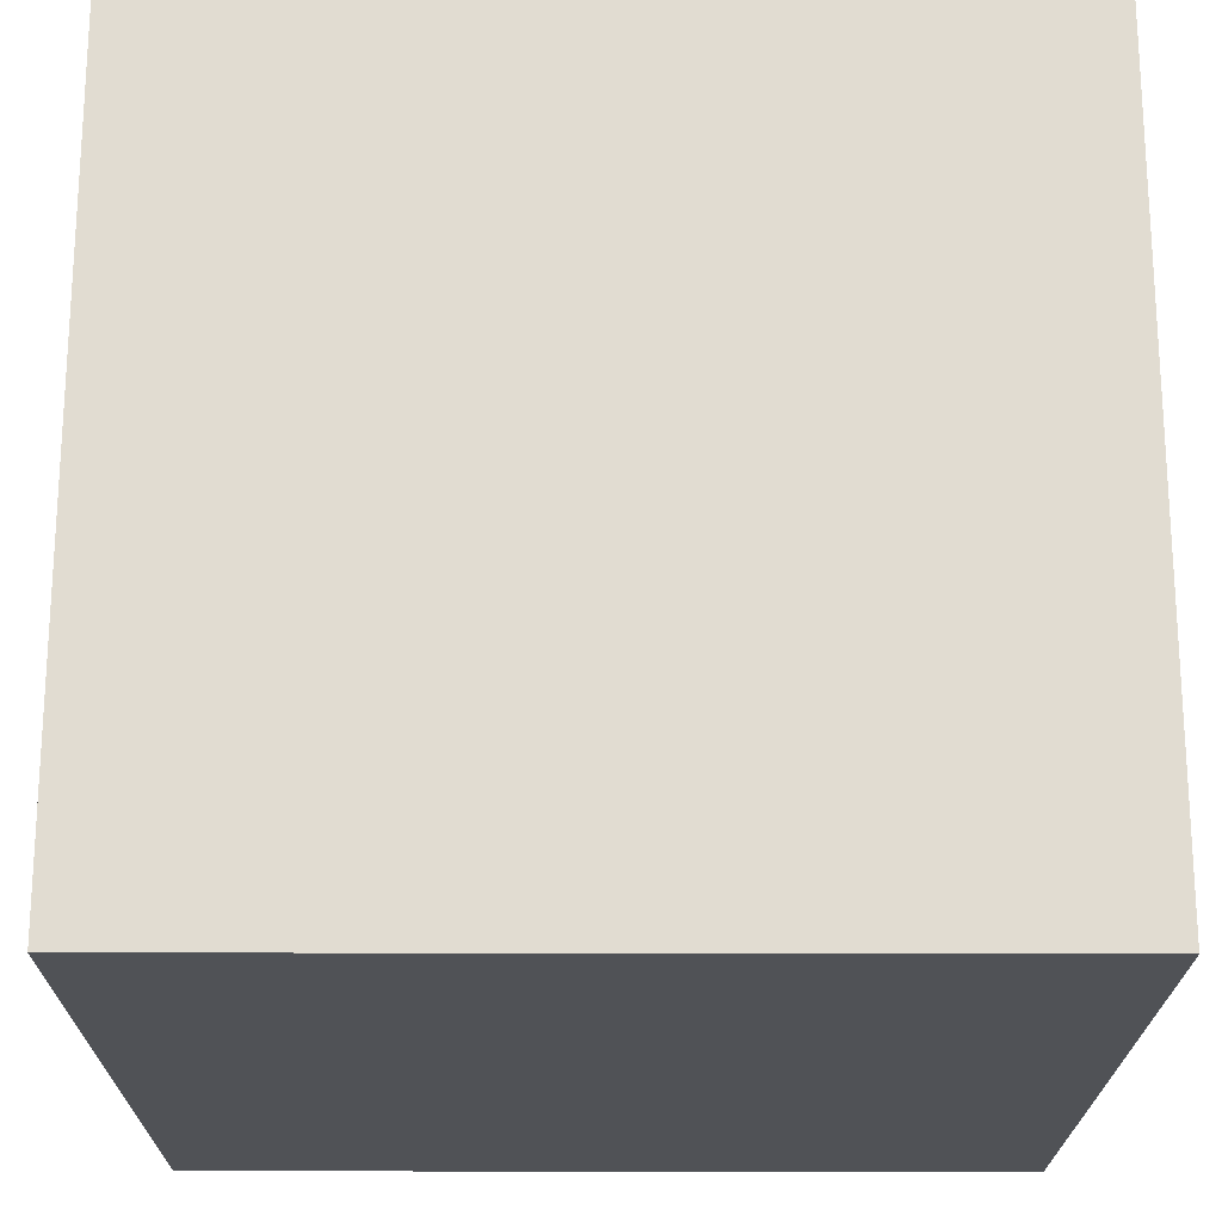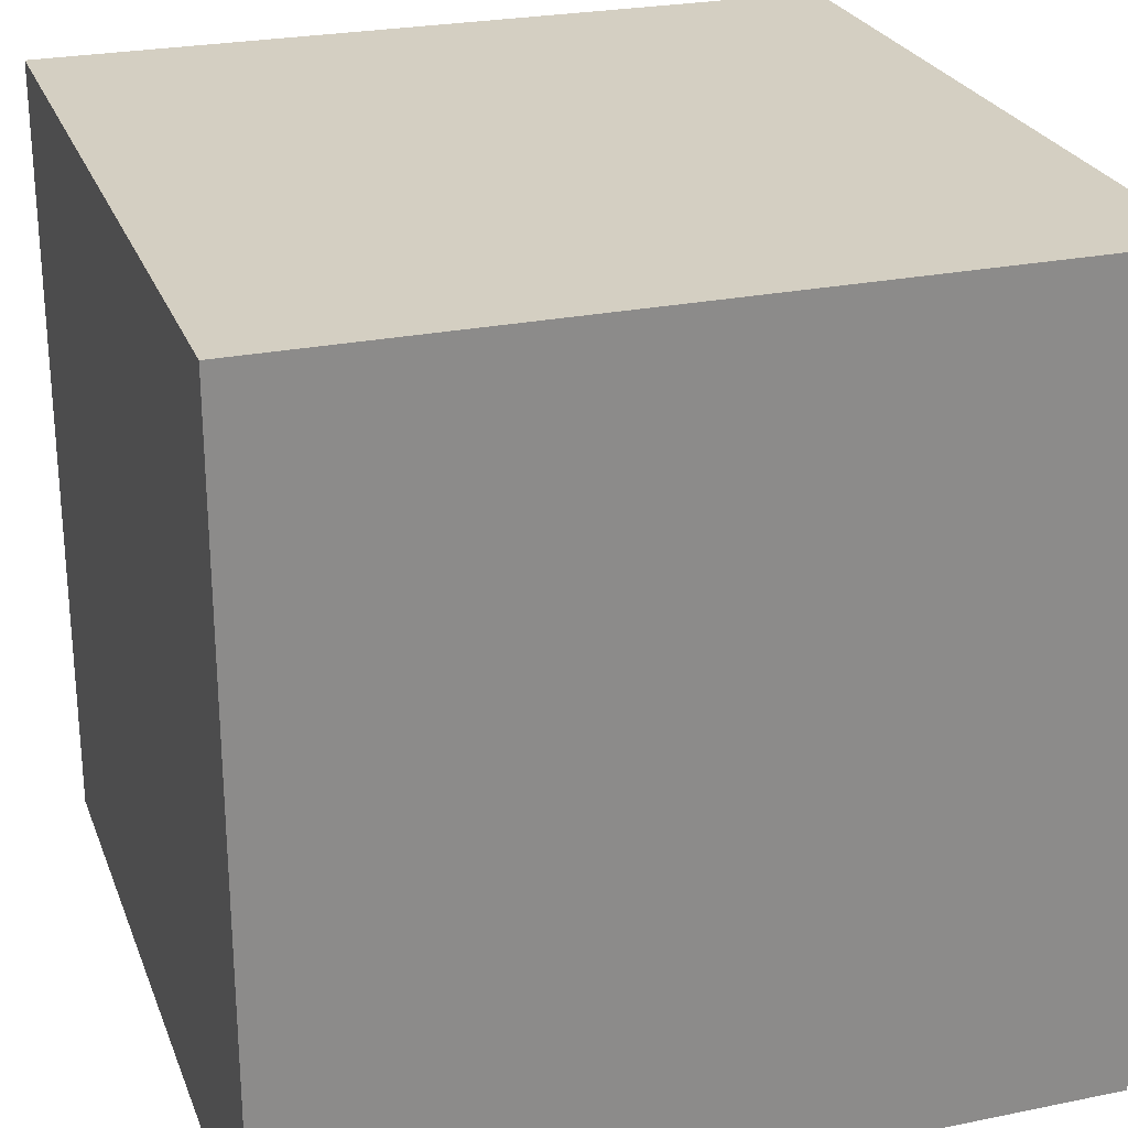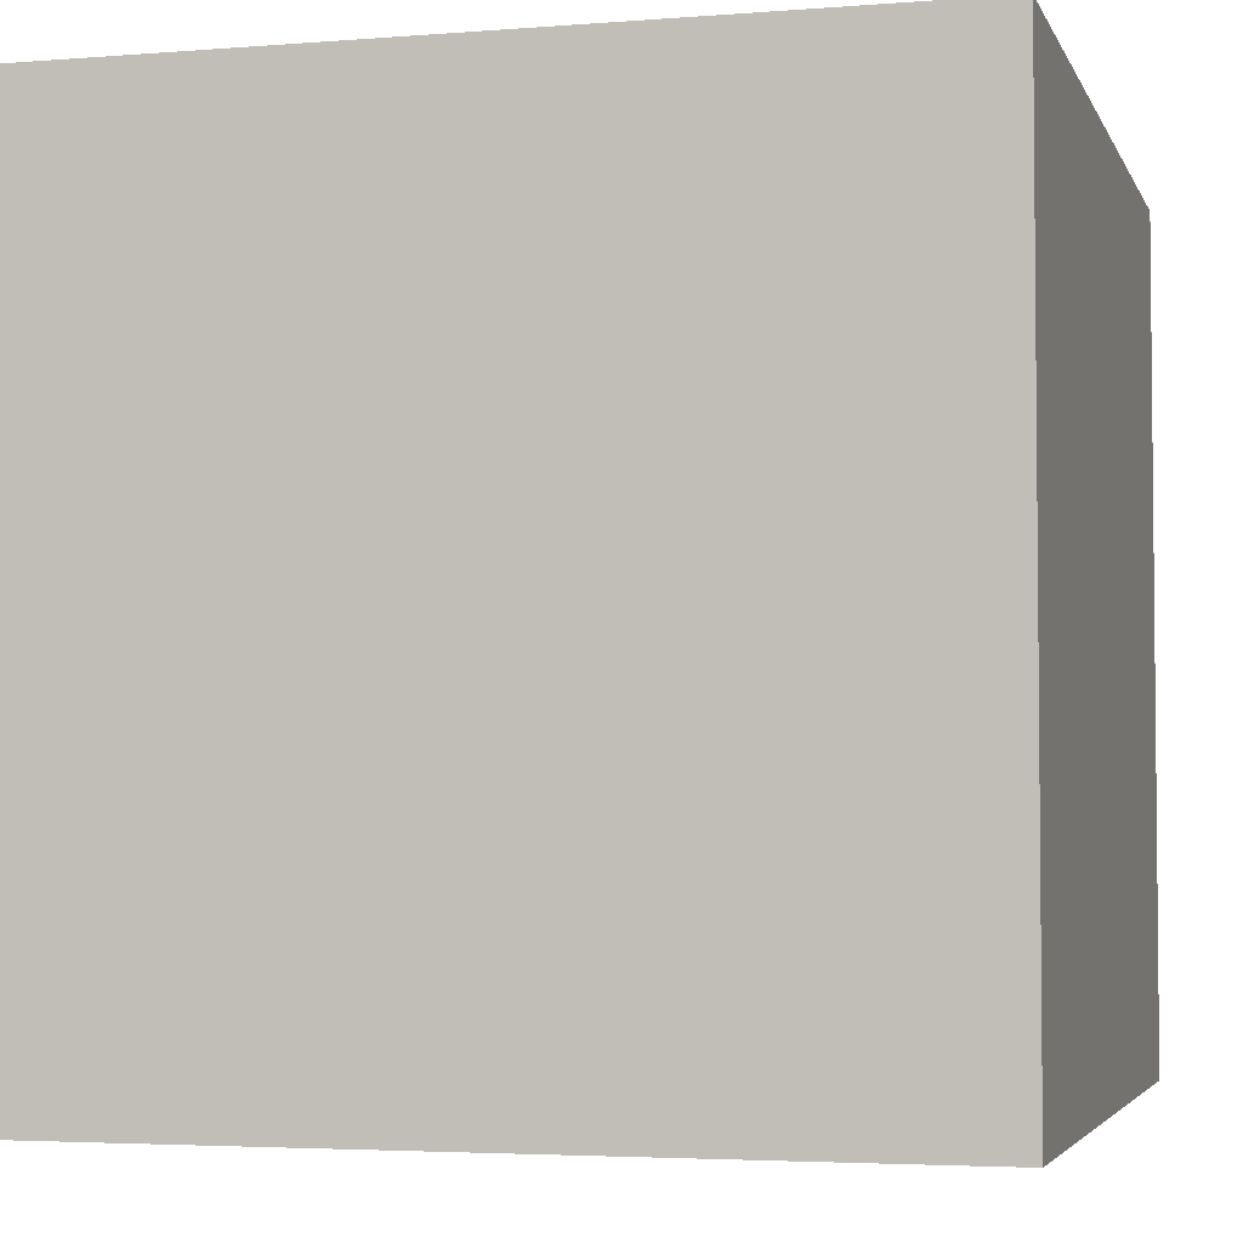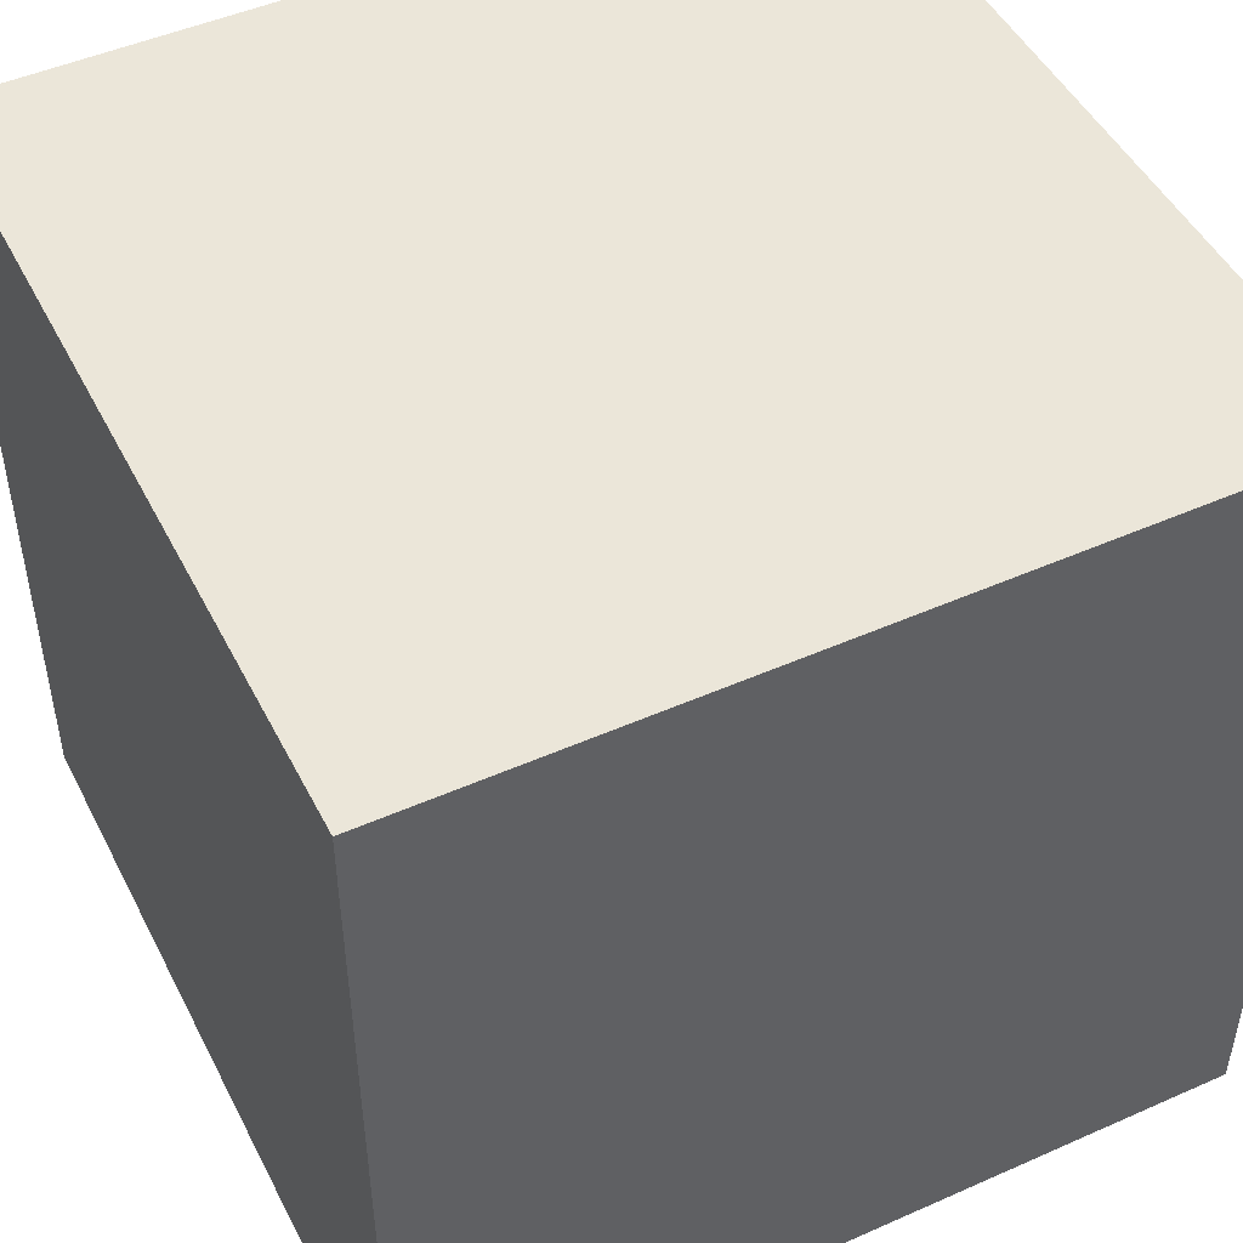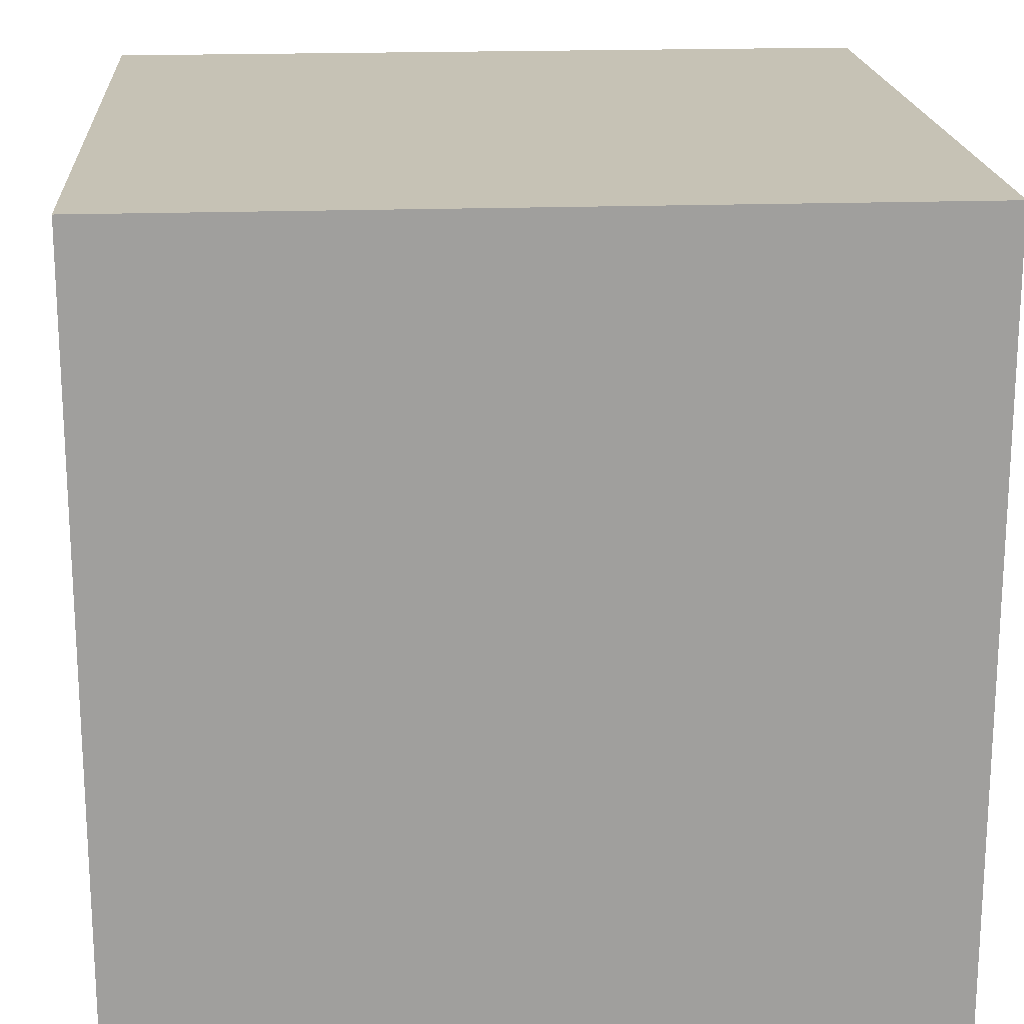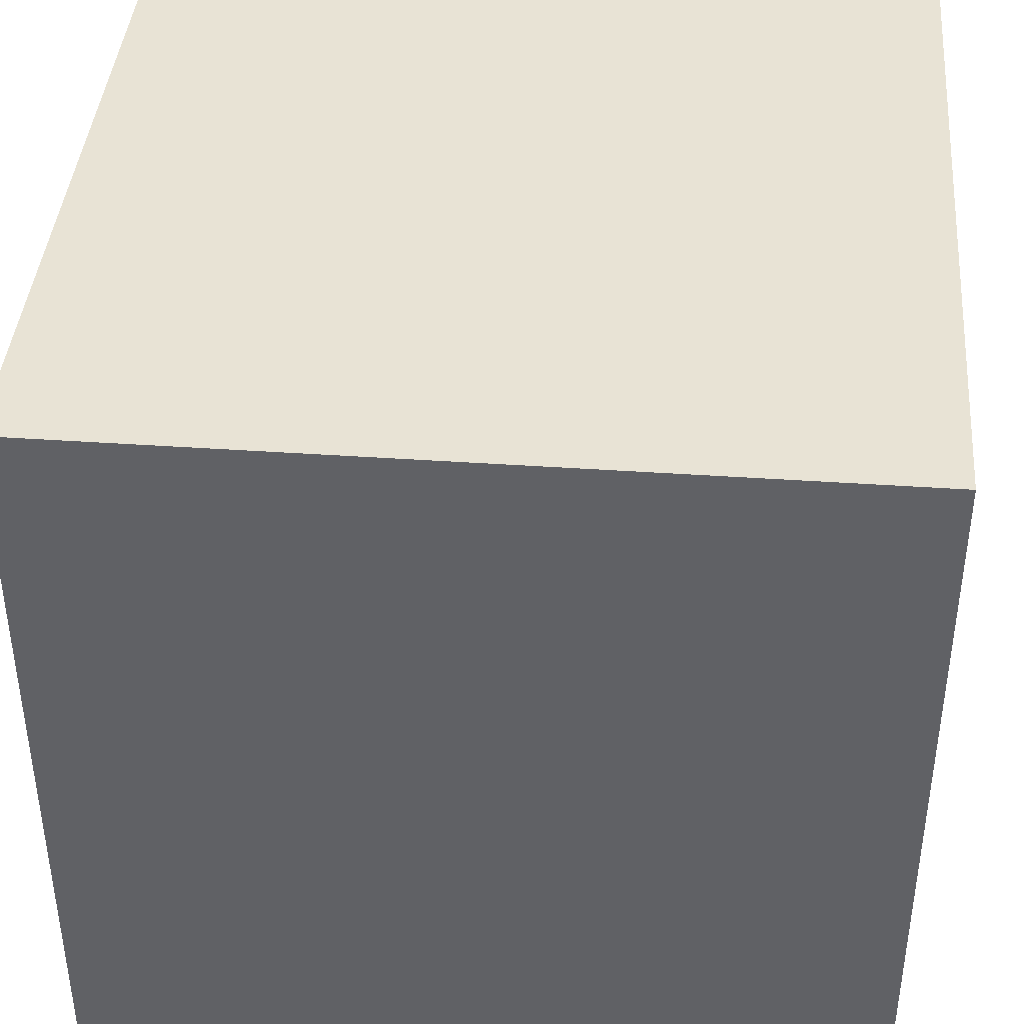
<metadata>
{"format":"obj","ext":"obj","renderer":"f3d","projection":"perspective","resolution":1024,"background":"white","views":[{"elev":-20.6,"azim":89.7,"up":"+Z"},{"elev":25.6,"azim":-108.1,"up":"+Z"},{"elev":-3.8,"azim":105.0,"up":"+Y"},{"elev":48.4,"azim":63.7,"up":"+Y"},{"elev":18.9,"azim":-3.9,"up":"+Y"},{"elev":41.1,"azim":94.8,"up":"+Z"}]}
</metadata>
<code>
v 0.8235 -0.7534 0.0537
v 0.8235 -0.7534 2.054
v -1.176 -0.7534 2.054
v -1.176 -0.7534 0.0537
v 0.8235 1.247 0.0537
v 0.8235 1.247 2.054
v -1.176 1.247 2.054
v -1.176 1.247 0.0537
f 5 1 4
f 5 4 8
f 3 7 8
f 3 8 4
f 2 6 3
f 6 7 3
f 1 5 2
f 5 6 2
f 5 8 6
f 8 7 6
f 1 2 3
f 1 3 4

</code>
